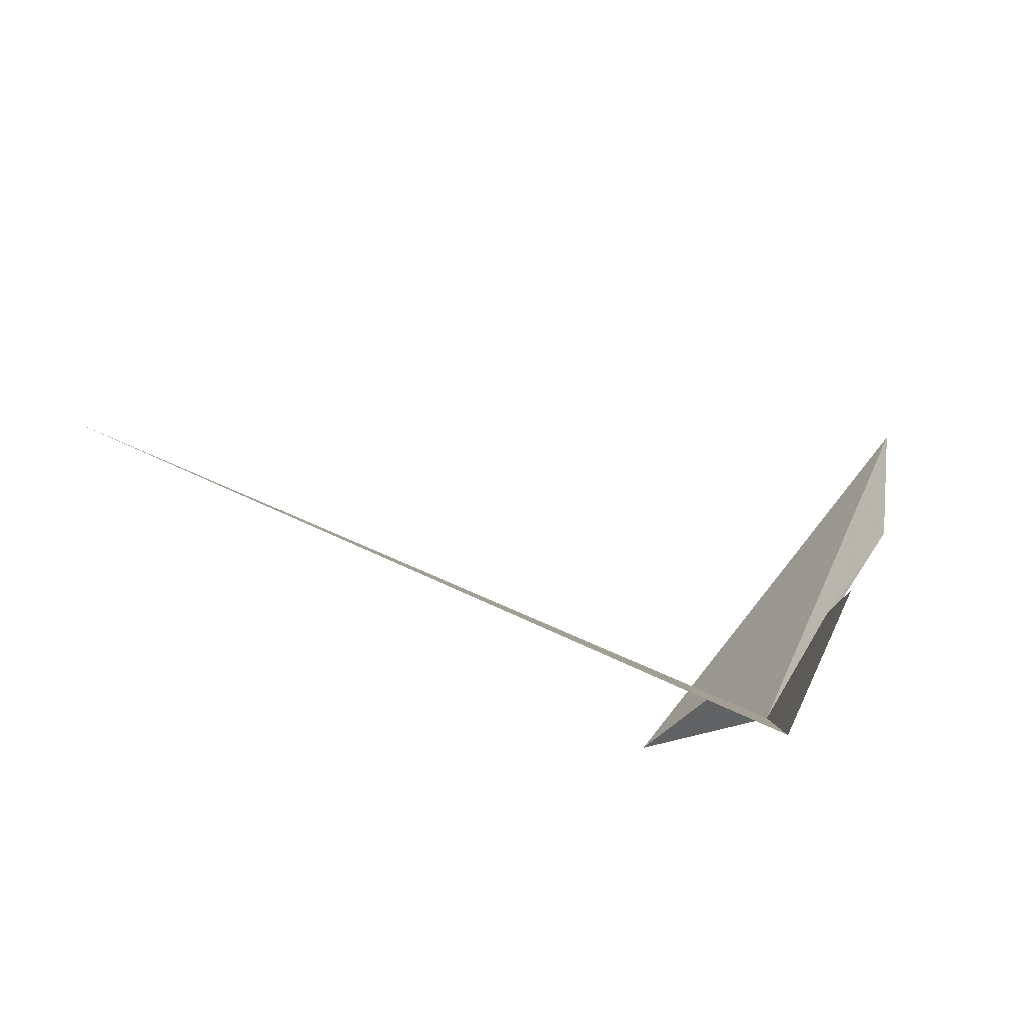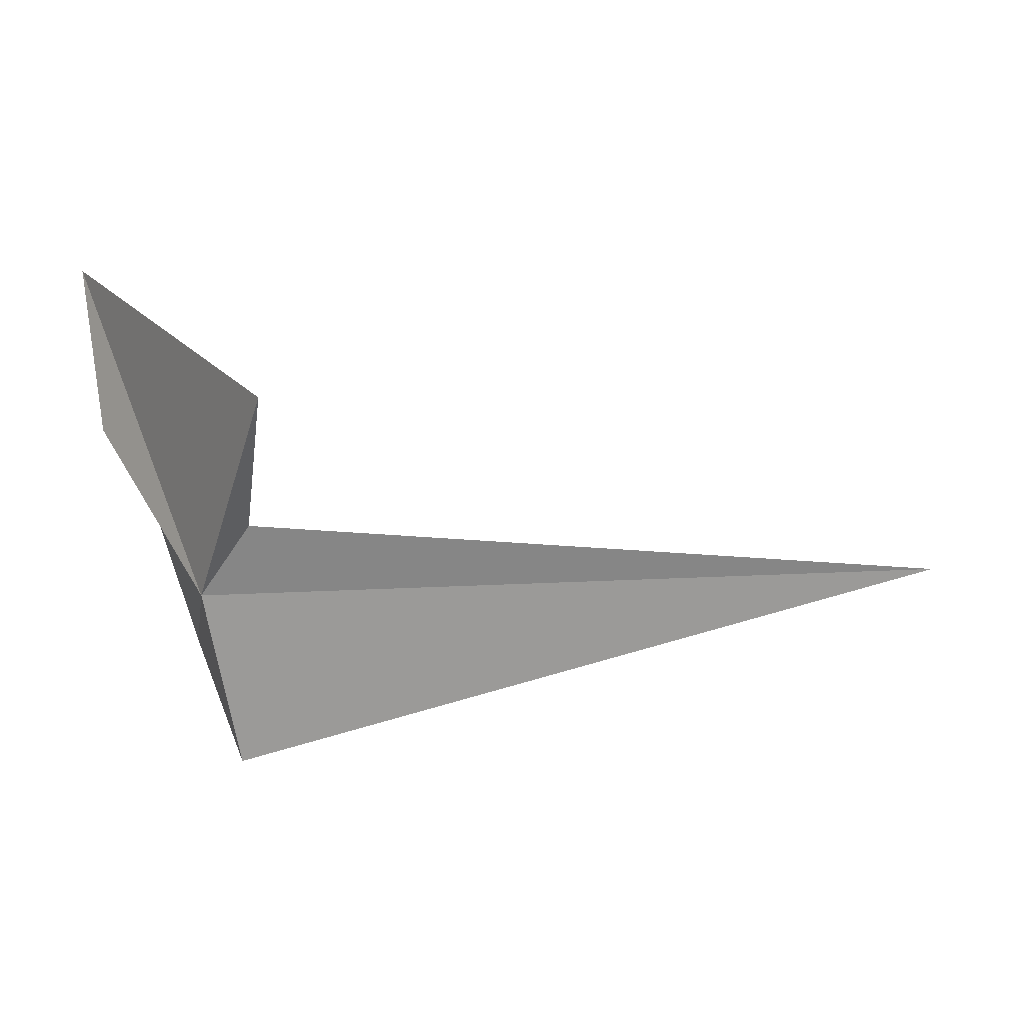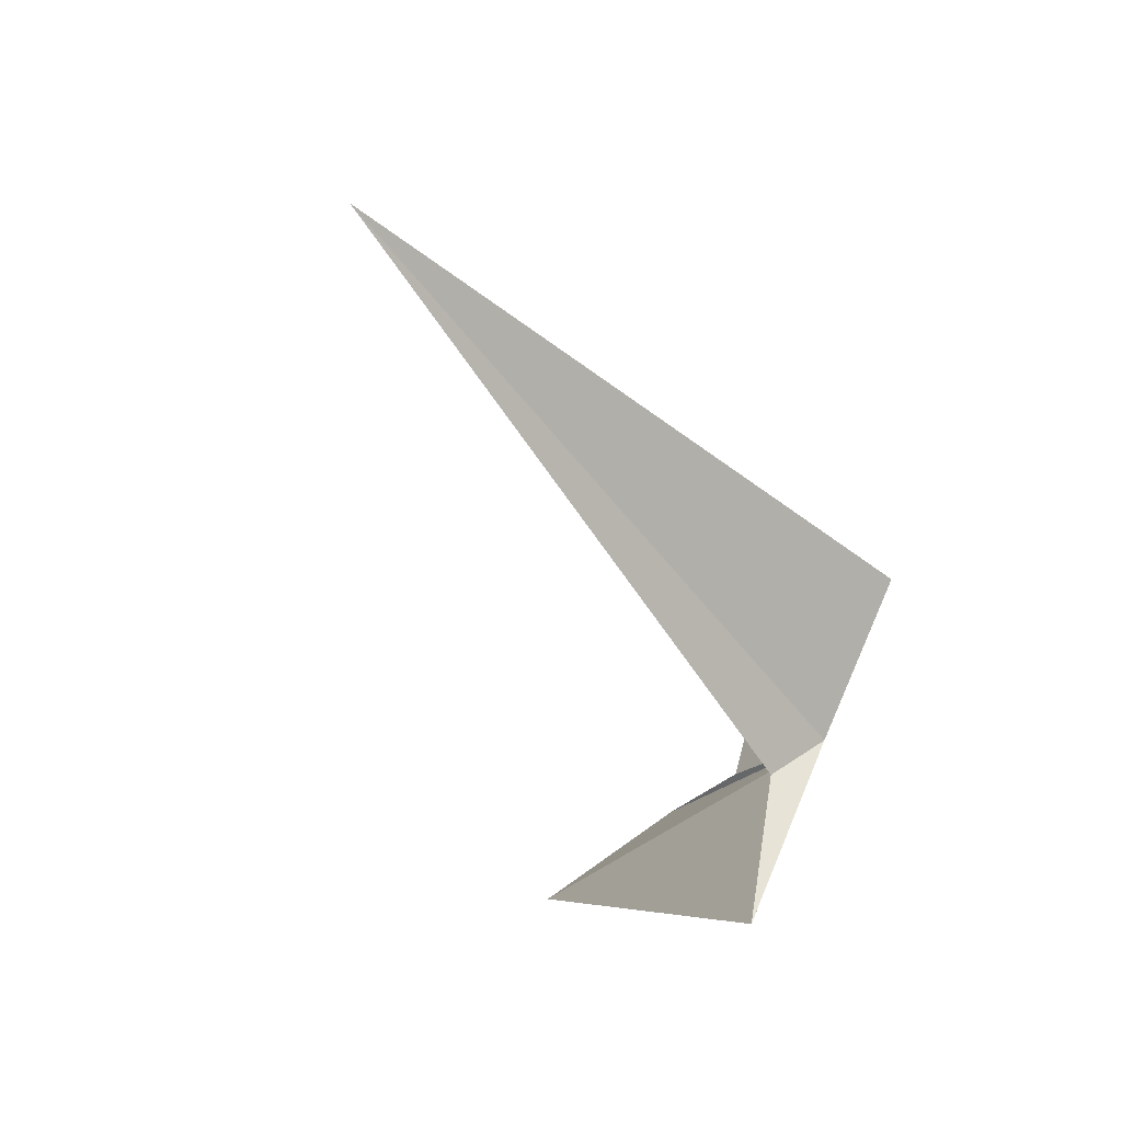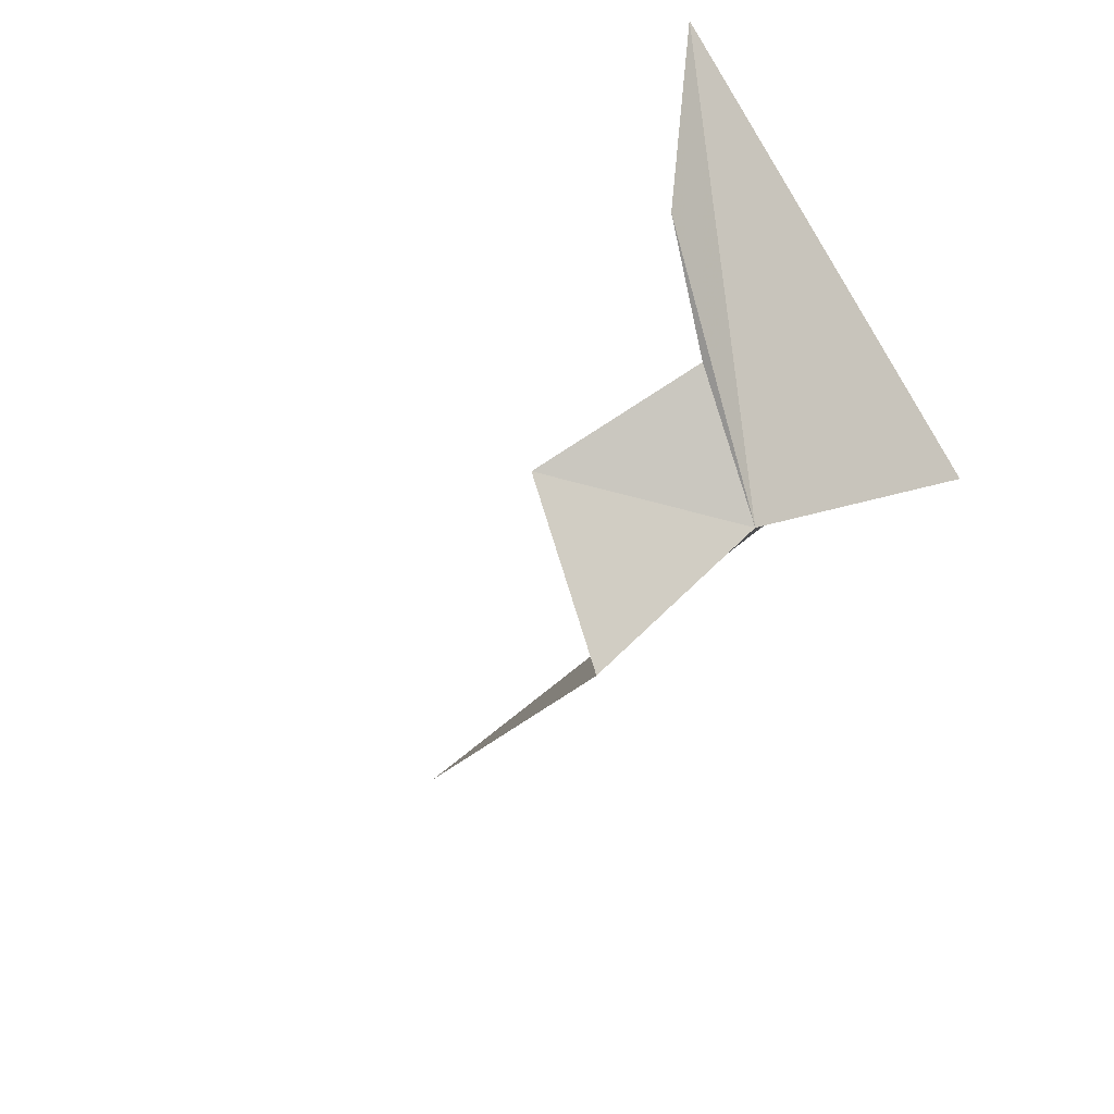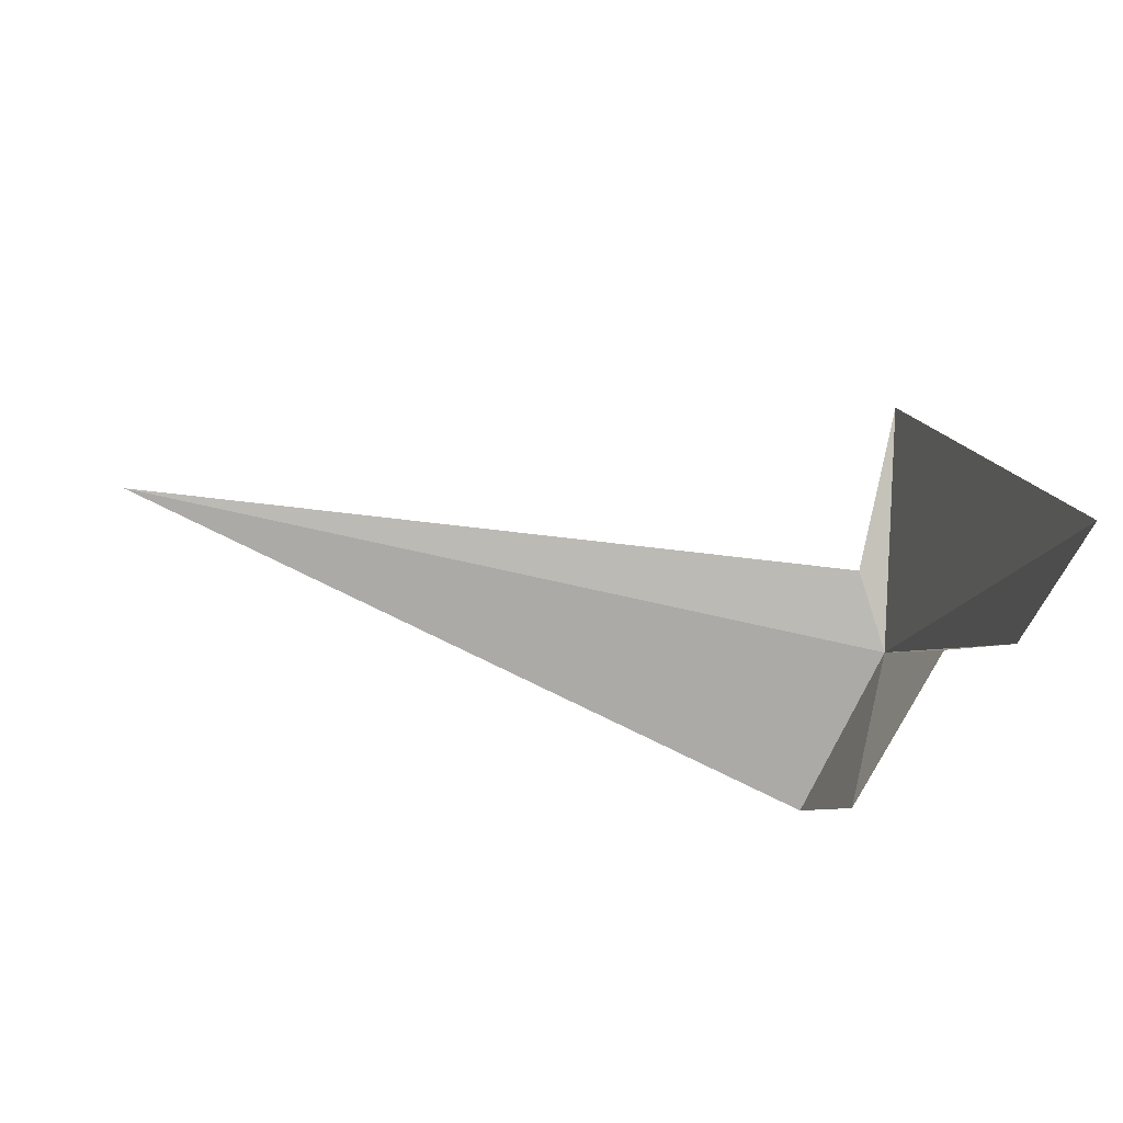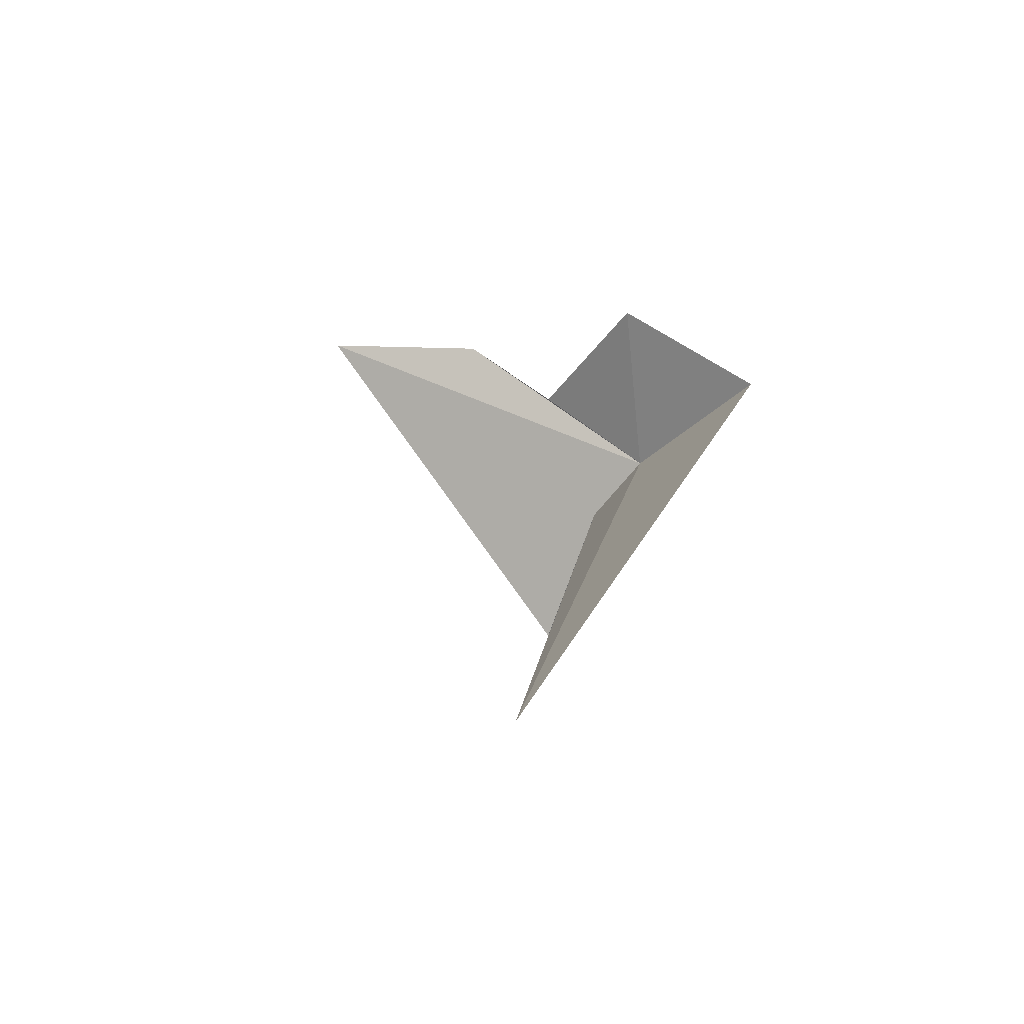
<metadata>
{"format":"obj","ext":"obj","renderer":"f3d","projection":"perspective","resolution":1024,"background":"white","views":[{"elev":-45.7,"azim":-36.3,"up":"+Y"},{"elev":-21.4,"azim":155.8,"up":"+Y"},{"elev":-64.0,"azim":-60.6,"up":"+Z"},{"elev":-29.9,"azim":56.5,"up":"+Y"},{"elev":53.7,"azim":-0.4,"up":"+Y"},{"elev":7.9,"azim":-85.3,"up":"+Z"}]}
</metadata>
<code>
v 3.572 90.78 67.15
v 2.733 91.05 70.29
v 2.222 88.57 68.91
v 4.164 92.73 68.42
v 4.902 94.39 69.44
v 5.502 97.43 69.46
v 3.88 92.7 63.41
v 3.134 91.7 66.13
v -9.181 92.34 64.79
f 1 3 2
f 1 2 4
f 1 5 6
f 1 7 8
f 1 9 3
f 1 4 5
f 1 6 7
f 1 8 9

</code>
